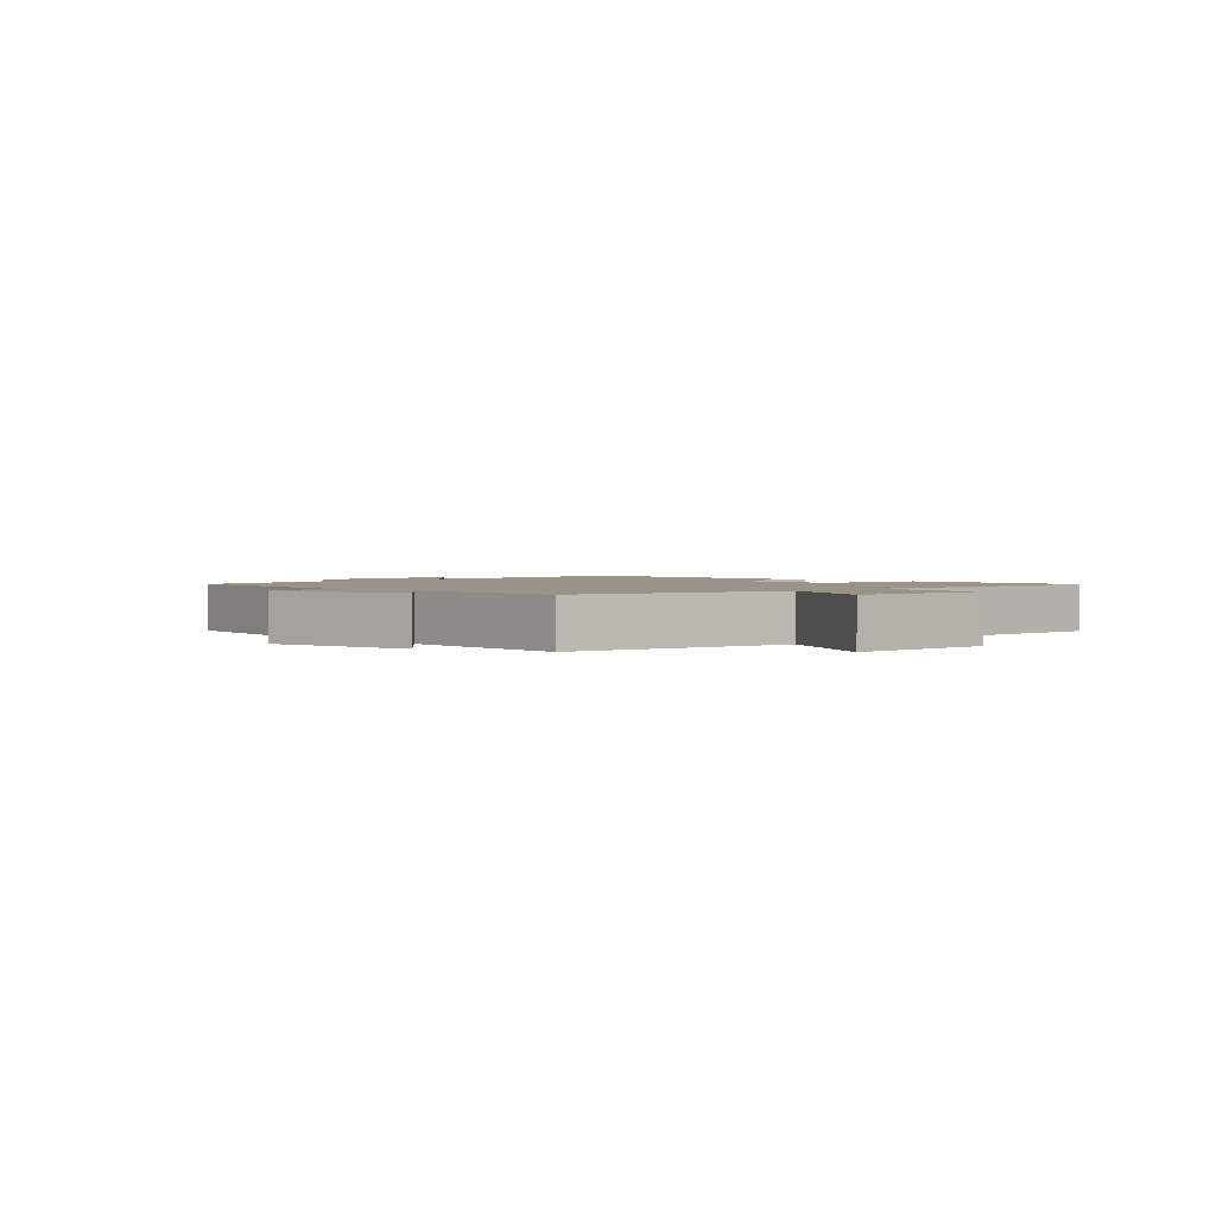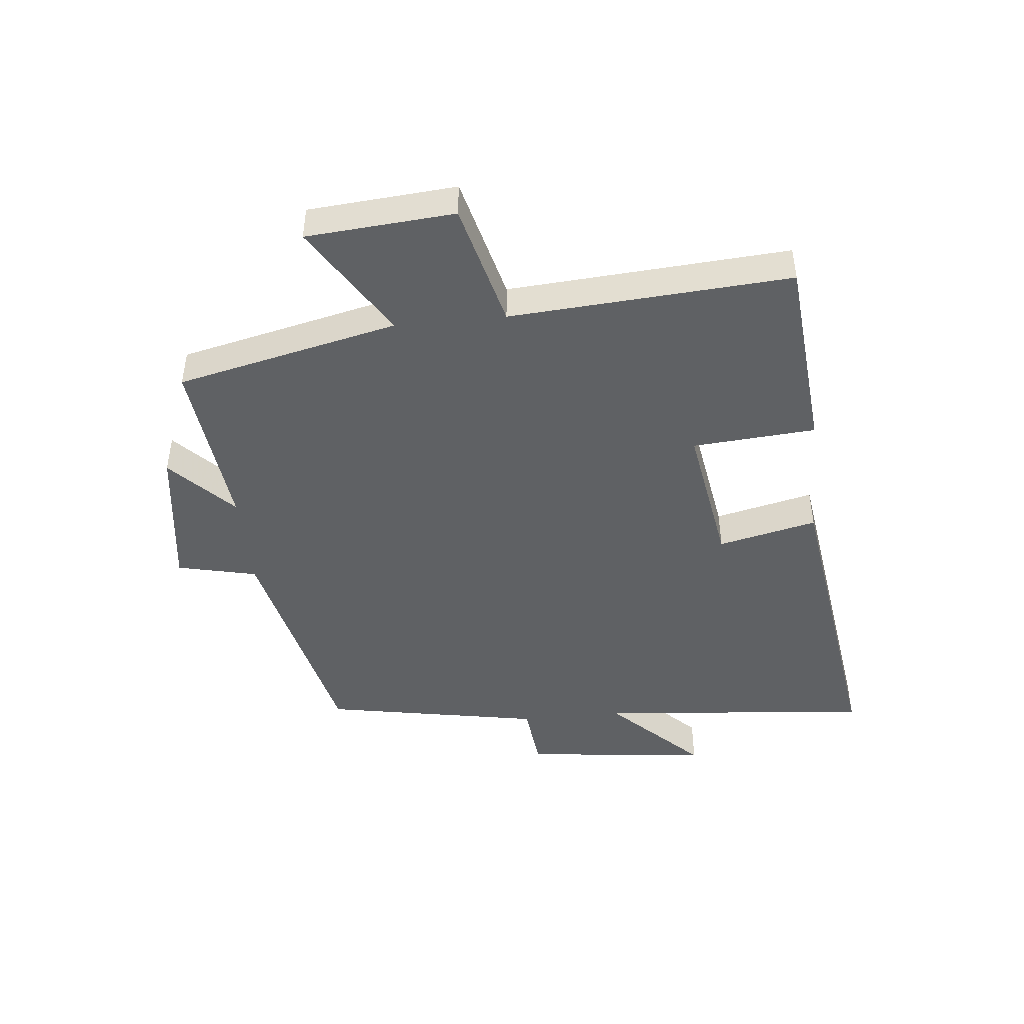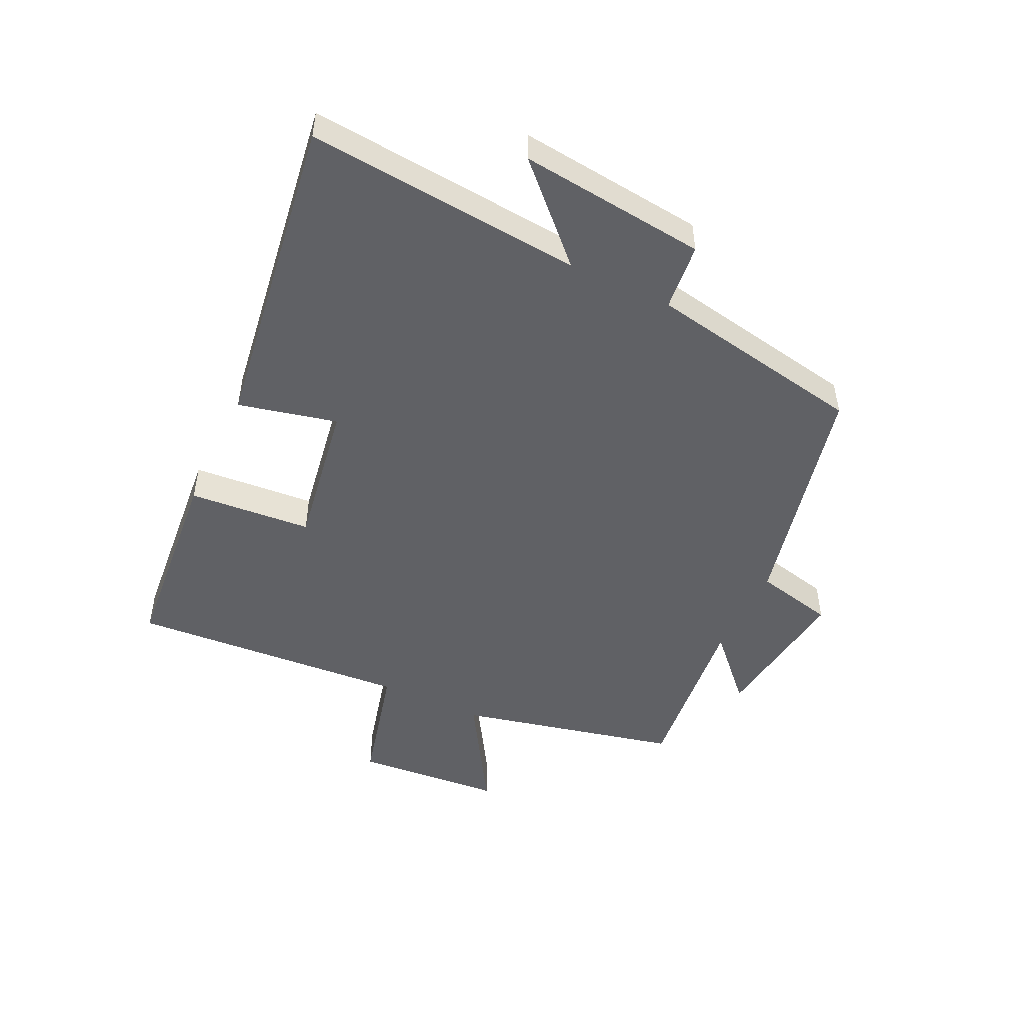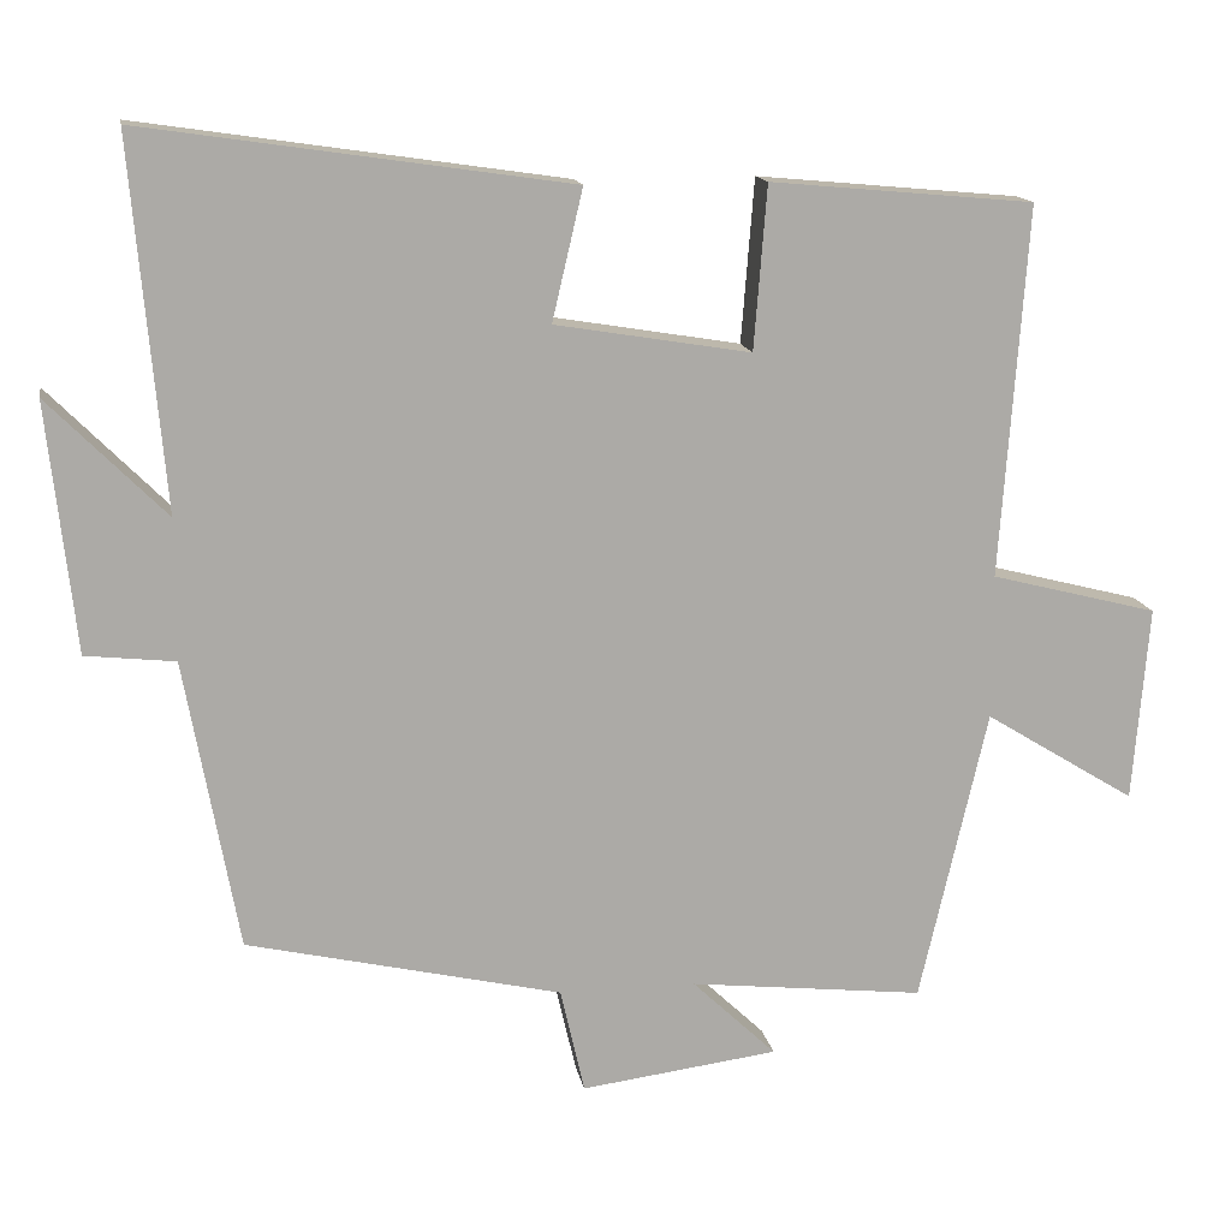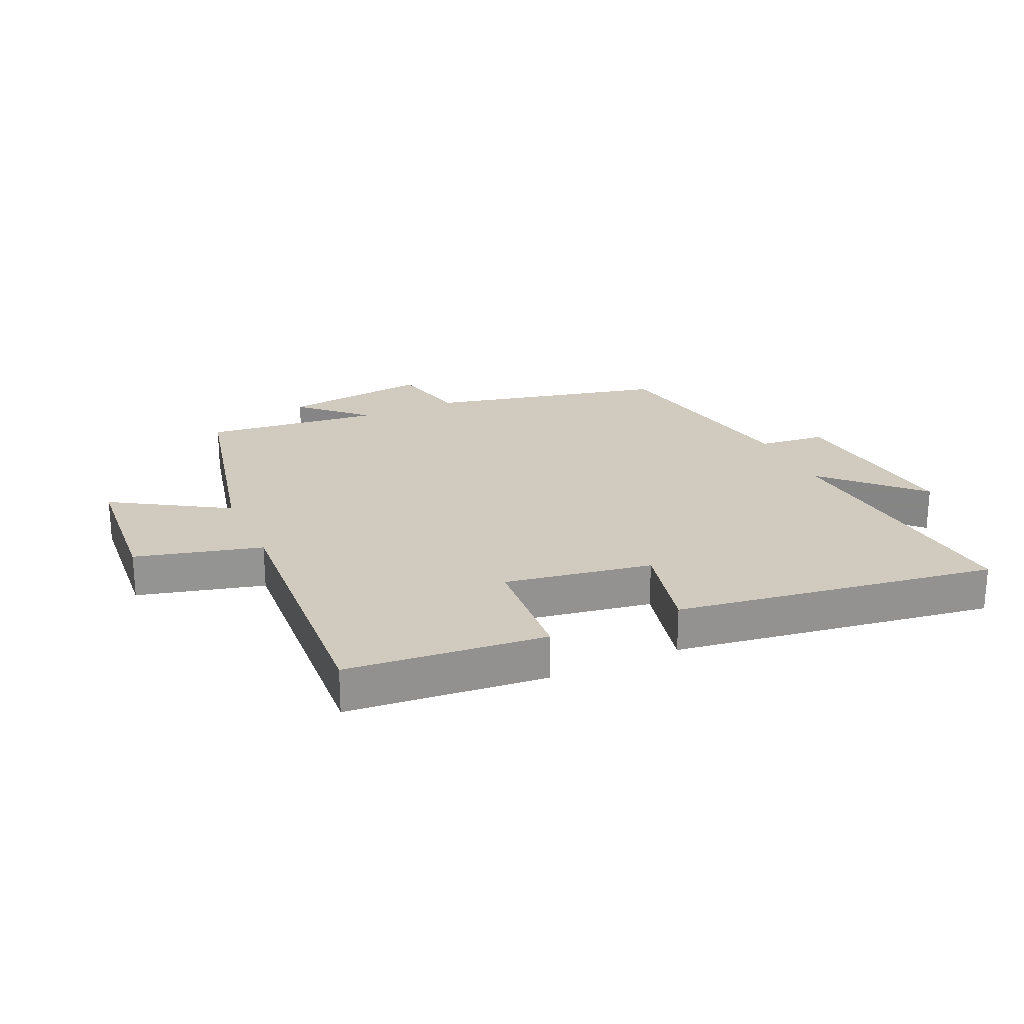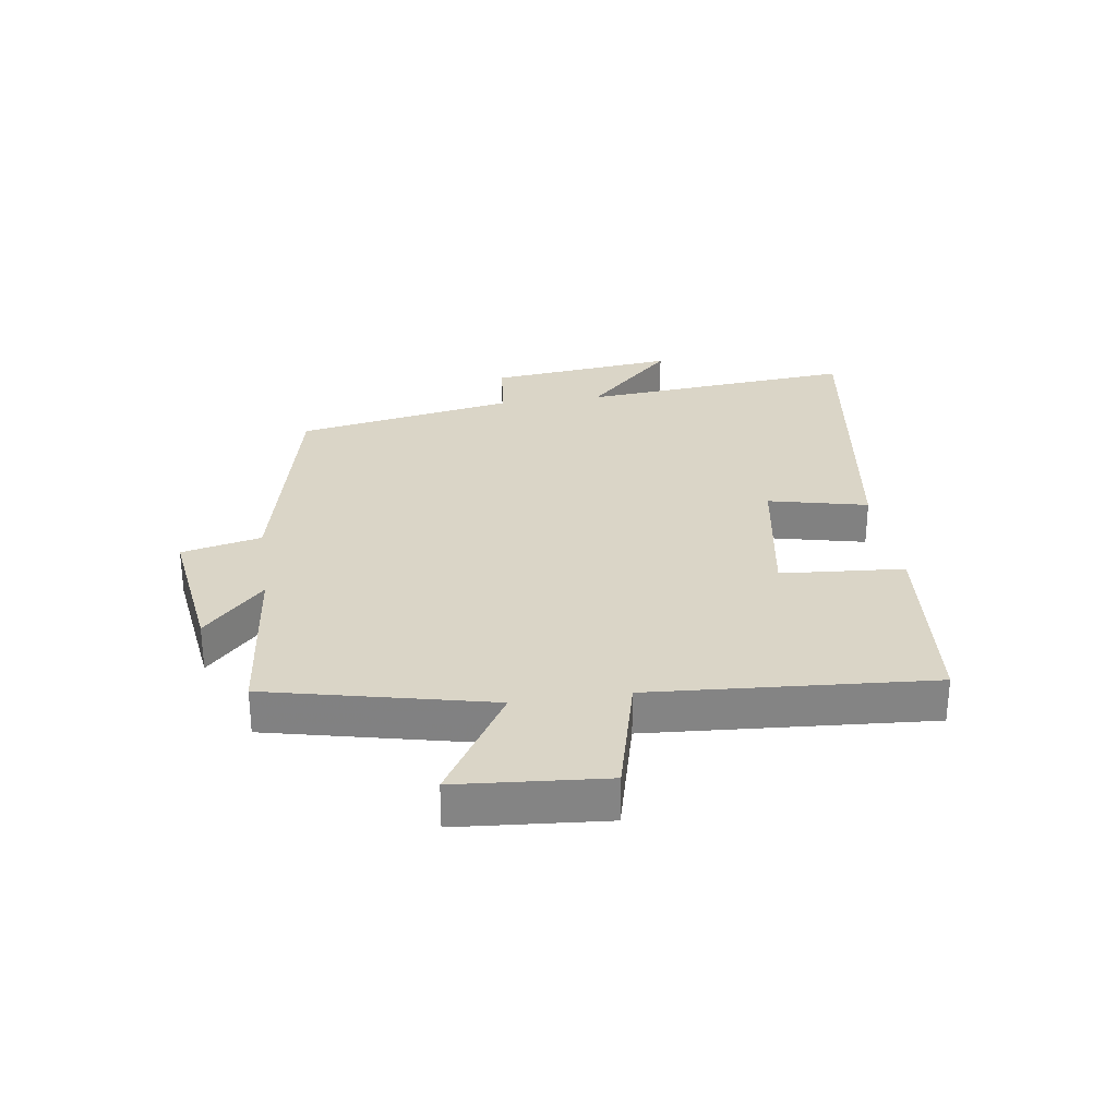
<metadata>
{"format":"obj","ext":"obj","renderer":"f3d","projection":"perspective","resolution":1024,"background":"white","views":[{"elev":1.7,"azim":-136.9,"up":"+Y"},{"elev":-45.4,"azim":-84.3,"up":"+Y"},{"elev":-49.1,"azim":64.5,"up":"+Y"},{"elev":14.3,"azim":170.1,"up":"+Z"},{"elev":23.4,"azim":-24.4,"up":"+Y"},{"elev":29.0,"azim":-98.4,"up":"+Y"}]}
</metadata>
<code>
v 0.434 0.07 -0.411
v 0.045 0.07 -0.5
v 0.015 0.07 -0.631
v -0.229 0.07 -0.599
v -0.125 0.07 -0.5
v -0.416 0.07 -0.532
v -0.5 0.07 -0.169
v -0.687 0.07 -0.284
v -0.707 0.07 -0.042
v -0.5 0.07 0.011
v -0.533 0.07 0.47
v -0.207 0.07 0.5
v -0.191 0.07 0.298
v 0.051 0.07 0.338
v 0.013 0.07 0.5
v 0.54 0.07 0.577
v 0.5 0.07 0.123
v 0.645 0.07 0.269
v 0.611 0.07 -0.039
v 0.5 0.07 -0.051
v 0.434 0 -0.411
v 0.045 0 -0.5
v 0.015 0 -0.631
v -0.229 0 -0.599
v -0.125 0 -0.5
v -0.416 0 -0.532
v -0.5 0 -0.169
v -0.687 0 -0.284
v -0.707 0 -0.042
v -0.5 0 0.011
v -0.533 0 0.47
v -0.207 0 0.5
v -0.191 0 0.298
v 0.051 0 0.338
v 0.013 0 0.5
v 0.54 0 0.577
v 0.5 0 0.123
v 0.645 0 0.269
v 0.611 0 -0.039
v 0.5 0 -0.051
f 17 18 19 20
f 17 20 1 2
f 14 15 16 17
f 13 14 17 2
f 10 11 12 13
f 10 13 2 3
f 7 8 9 10
f 5 6 7 10
f 5 10 3
f 3 4 5
f 40 39 38 37
f 22 21 40 37
f 37 36 35 34
f 22 37 34 33
f 33 32 31 30
f 23 22 33 30
f 30 29 28 27
f 30 27 26 25
f 23 30 25
f 25 24 23
f 1 21 22 2
f 2 22 23 3
f 3 23 24 4
f 4 24 25 5
f 5 25 26 6
f 6 26 27 7
f 7 27 28 8
f 8 28 29 9
f 9 29 30 10
f 10 30 31 11
f 11 31 32 12
f 12 32 33 13
f 13 33 34 14
f 14 34 35 15
f 15 35 36 16
f 16 36 37 17
f 17 37 38 18
f 18 38 39 19
f 19 39 40 20
f 20 40 21 1

</code>
